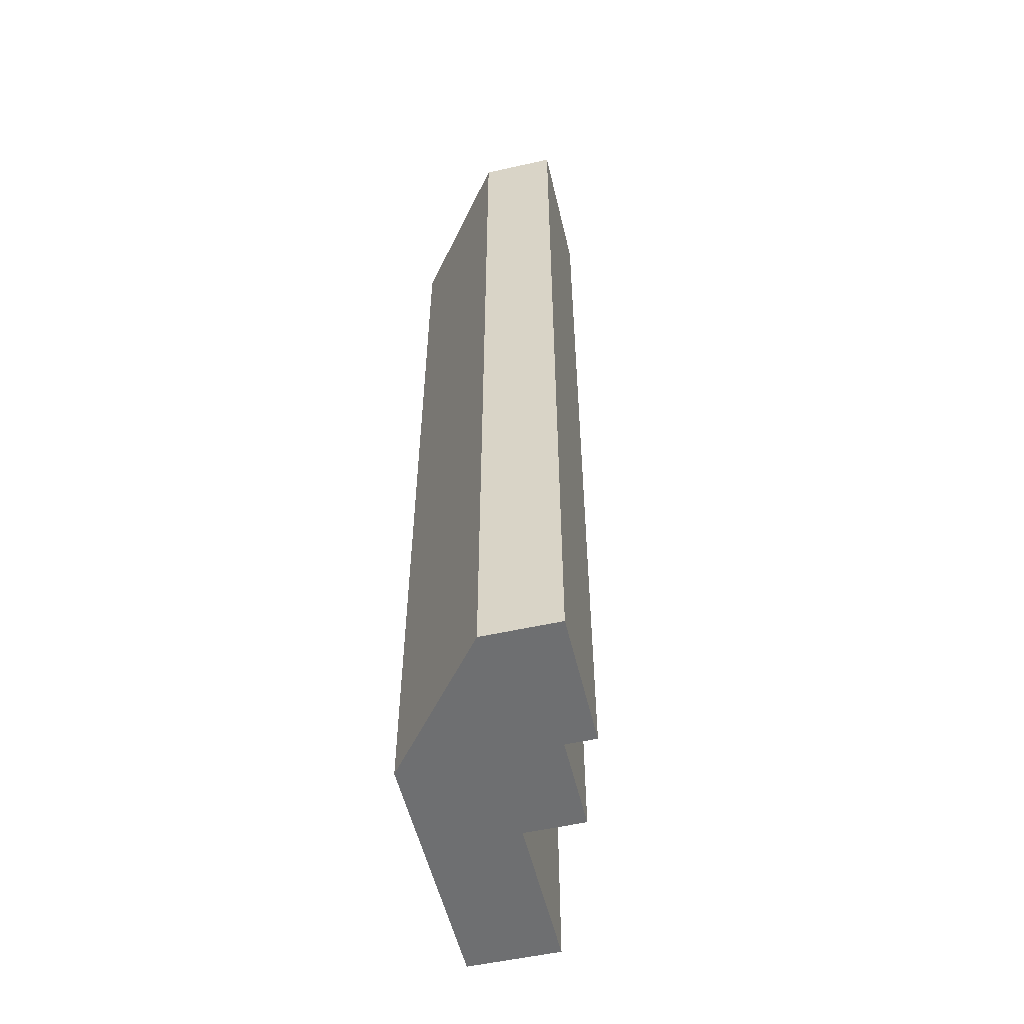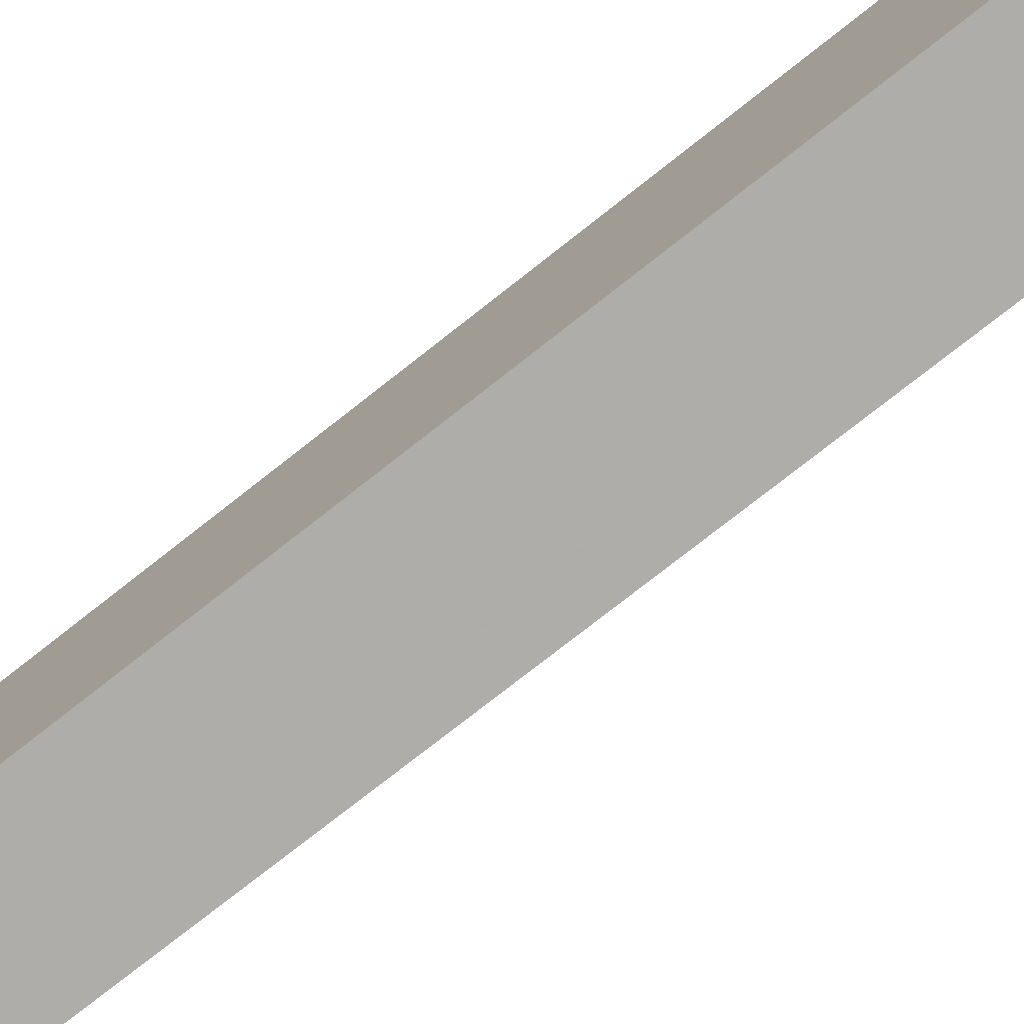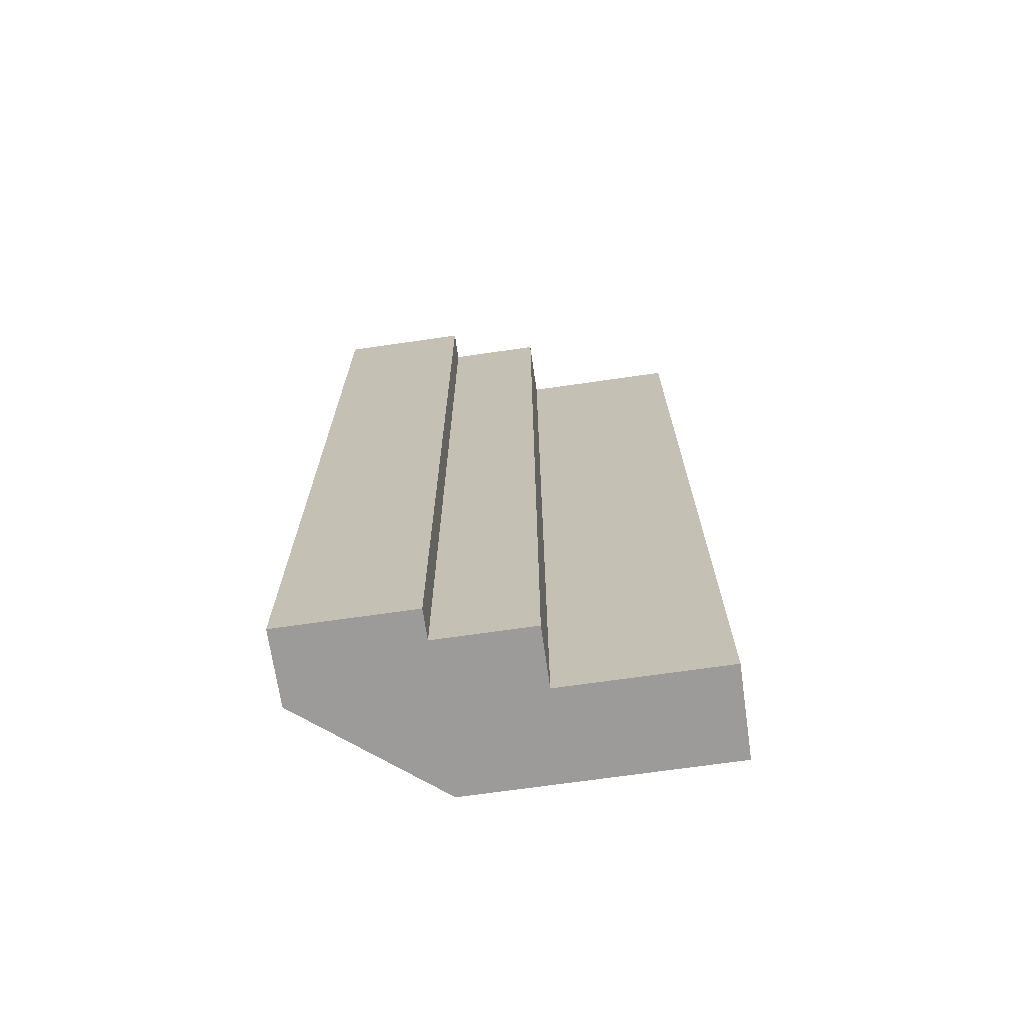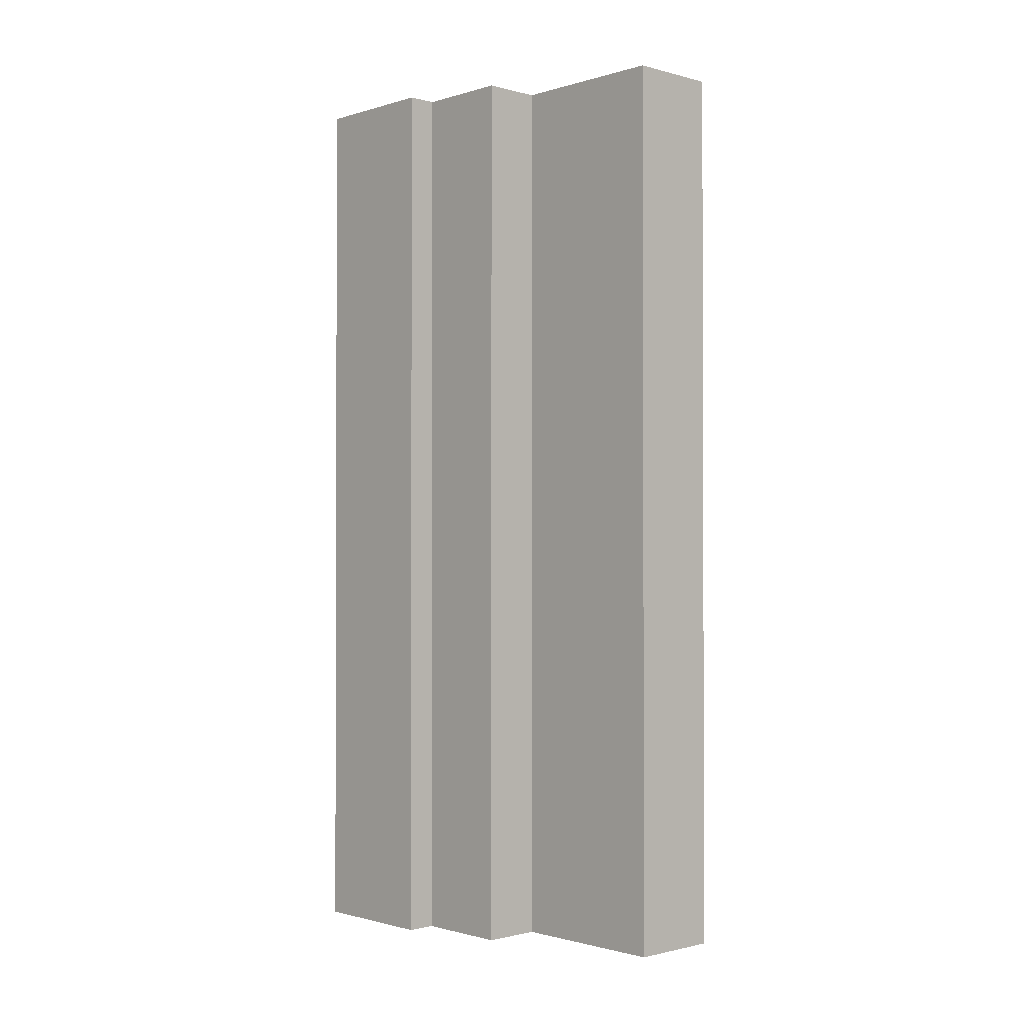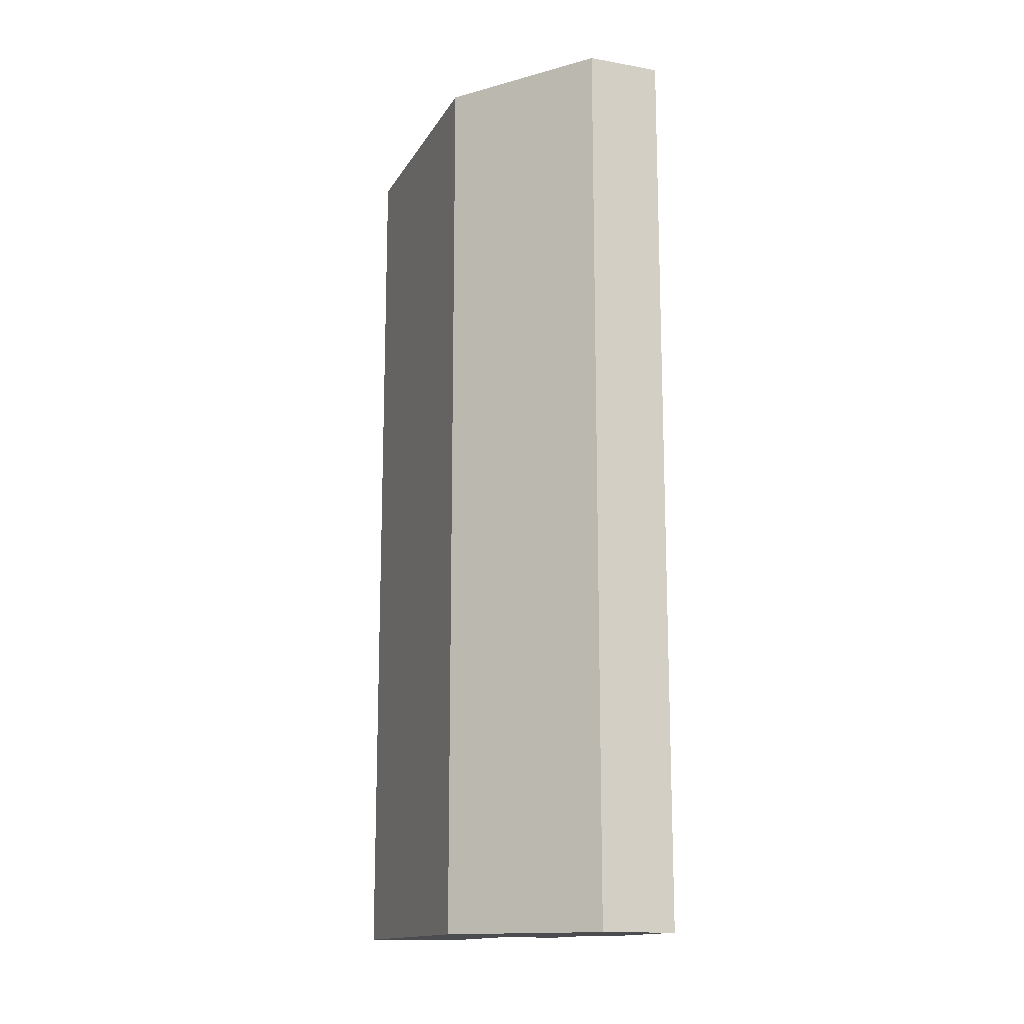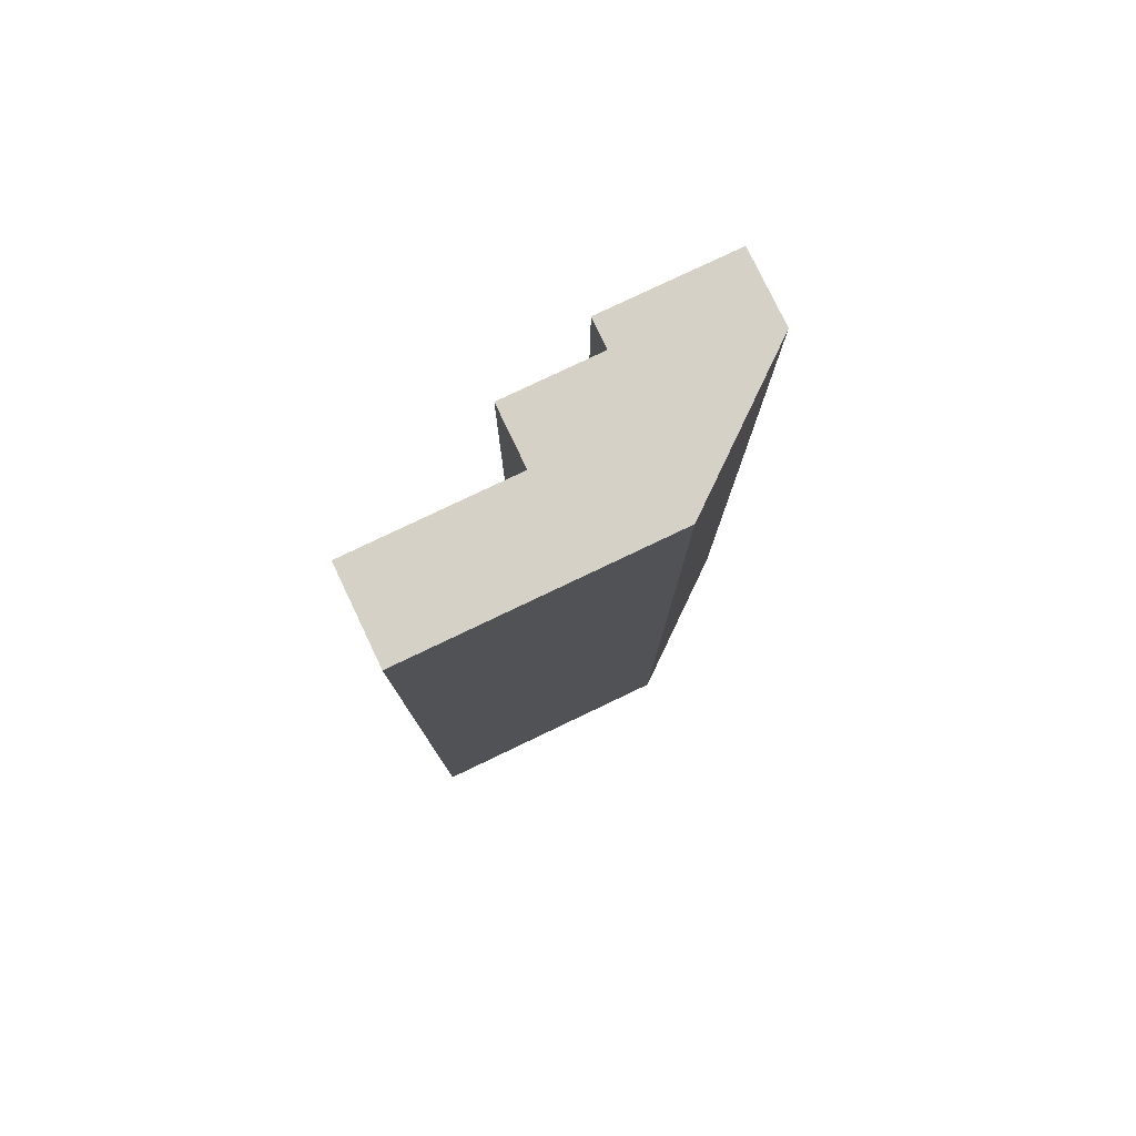
<metadata>
{"format":"obj","ext":"obj","renderer":"f3d","projection":"perspective","resolution":1024,"background":"white","views":[{"elev":-54.6,"azim":13.3,"up":"+Y"},{"elev":-77.3,"azim":-51.9,"up":"+Z"},{"elev":-69.7,"azim":98.2,"up":"+Y"},{"elev":-1.2,"azim":136.8,"up":"+Y"},{"elev":-14.8,"azim":-20.6,"up":"+Y"},{"elev":78.9,"azim":-115.5,"up":"+Y"}]}
</metadata>
<code>
o Cube.5382_0064
v 1.865 -0 2.844
v 1.865 0.366 2.844
v 1.902 -0 2.844
v 1.902 0.366 2.844
v 1.865 -0 2.91
v 1.865 0.366 2.91
v 1.902 -0 2.91
v 1.902 0.366 2.91
v 1.865 -0 2.949
v 1.865 0.366 2.949
v 1.926 -0 2.91
v 1.926 0.366 2.91
v 1.926 -0 2.949
v 1.926 0.366 2.949
v 1.908 -0 3.003
v 1.908 0.366 3.003
v 1.938 -0 2.949
v 1.938 0.366 2.949
v 1.938 -0 3.003
v 1.938 0.366 3.003
f 3 2 4
f 8 3 4
f 5 2 1
f 9 6 5
f 14 11 12
f 18 13 14
f 12 7 8
f 19 16 15
f 15 10 9
f 20 17 18
f 7 13 9
f 8 4 2
f 3 1 2
f 8 7 3
f 5 6 2
f 9 10 6
f 14 13 11
f 18 17 13
f 12 11 7
f 19 20 16
f 15 16 10
f 20 19 17
f 1 3 7
f 7 11 13
f 13 17 19
f 19 15 13
f 15 9 13
f 5 1 7
f 9 5 7
f 6 10 8
f 10 16 14
f 8 10 14
f 16 20 14
f 20 18 14
f 14 12 8
f 2 6 8

</code>
